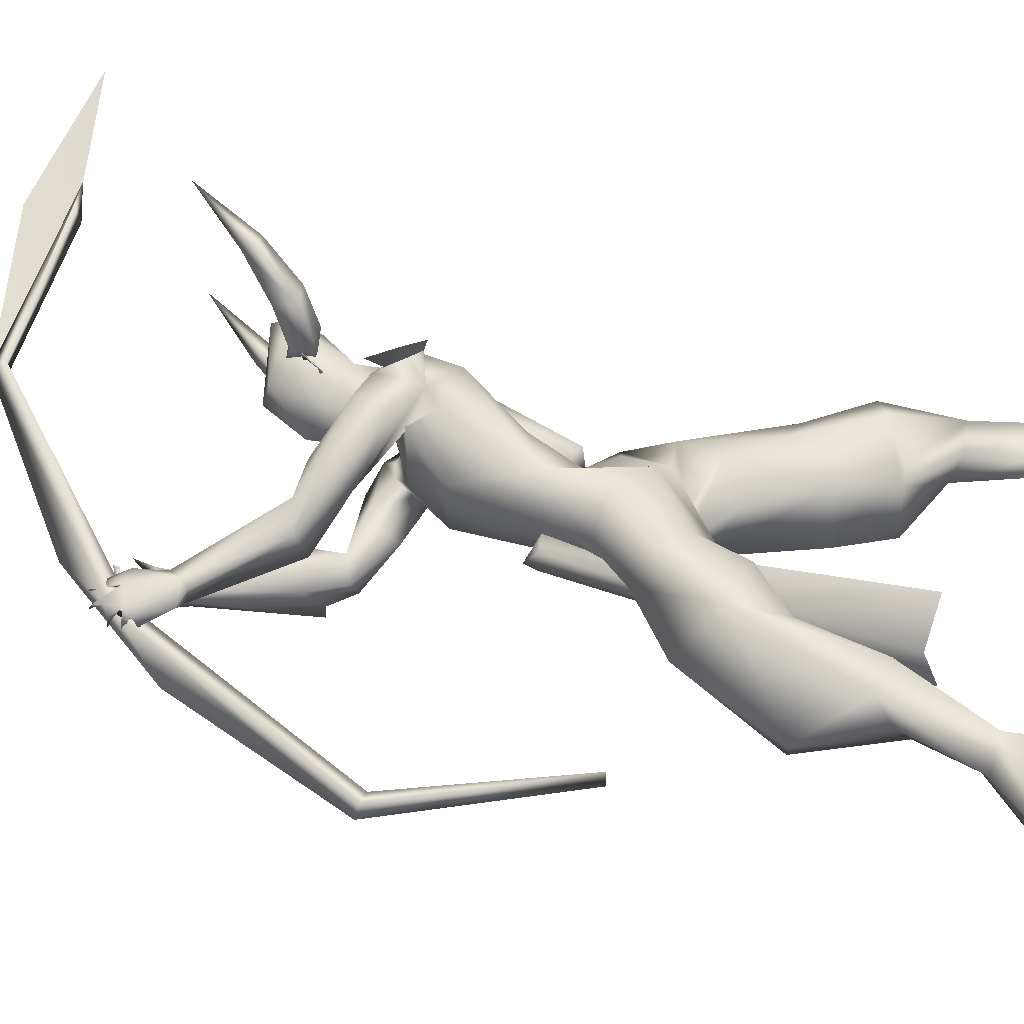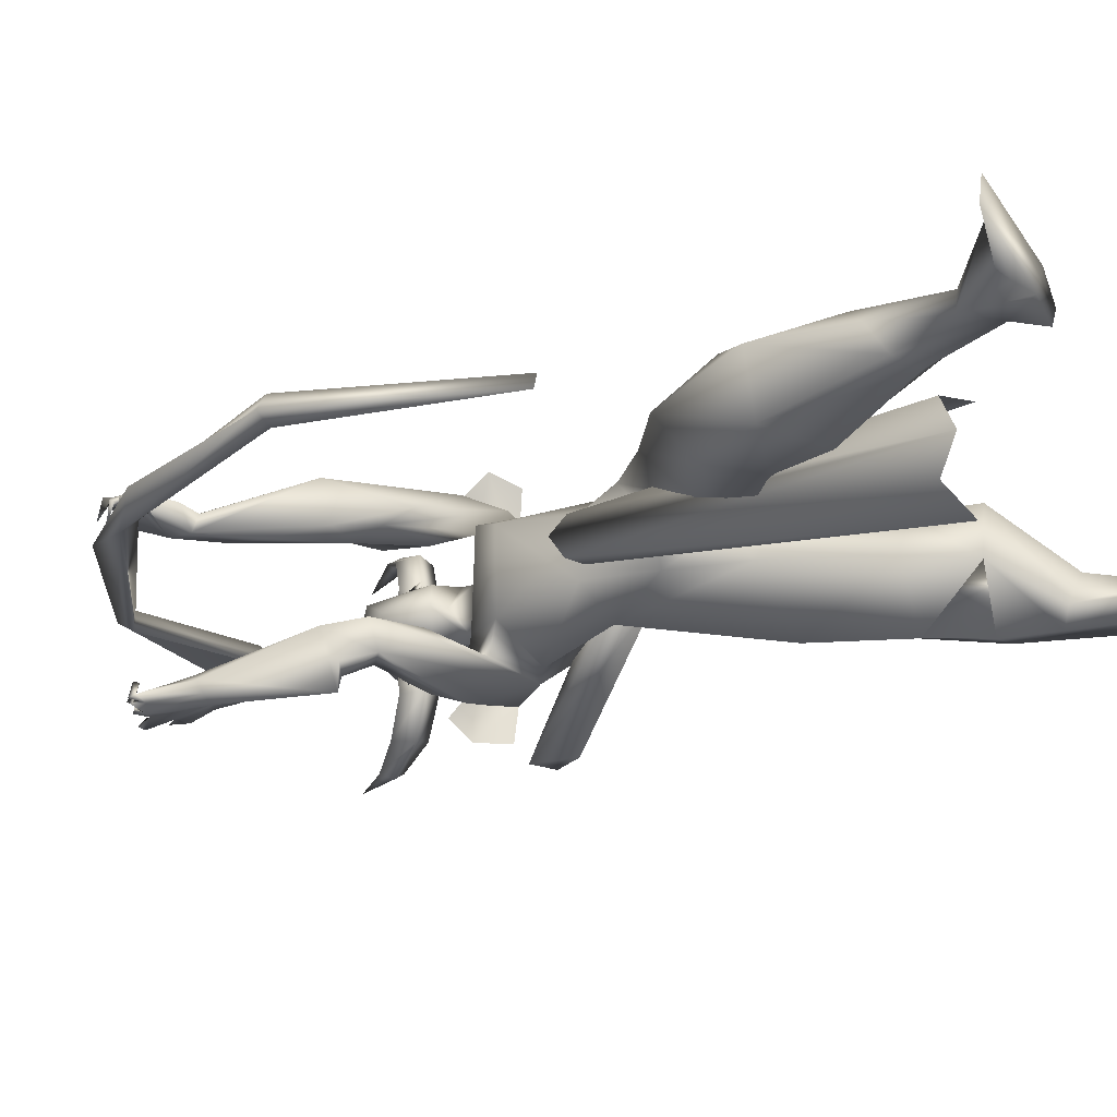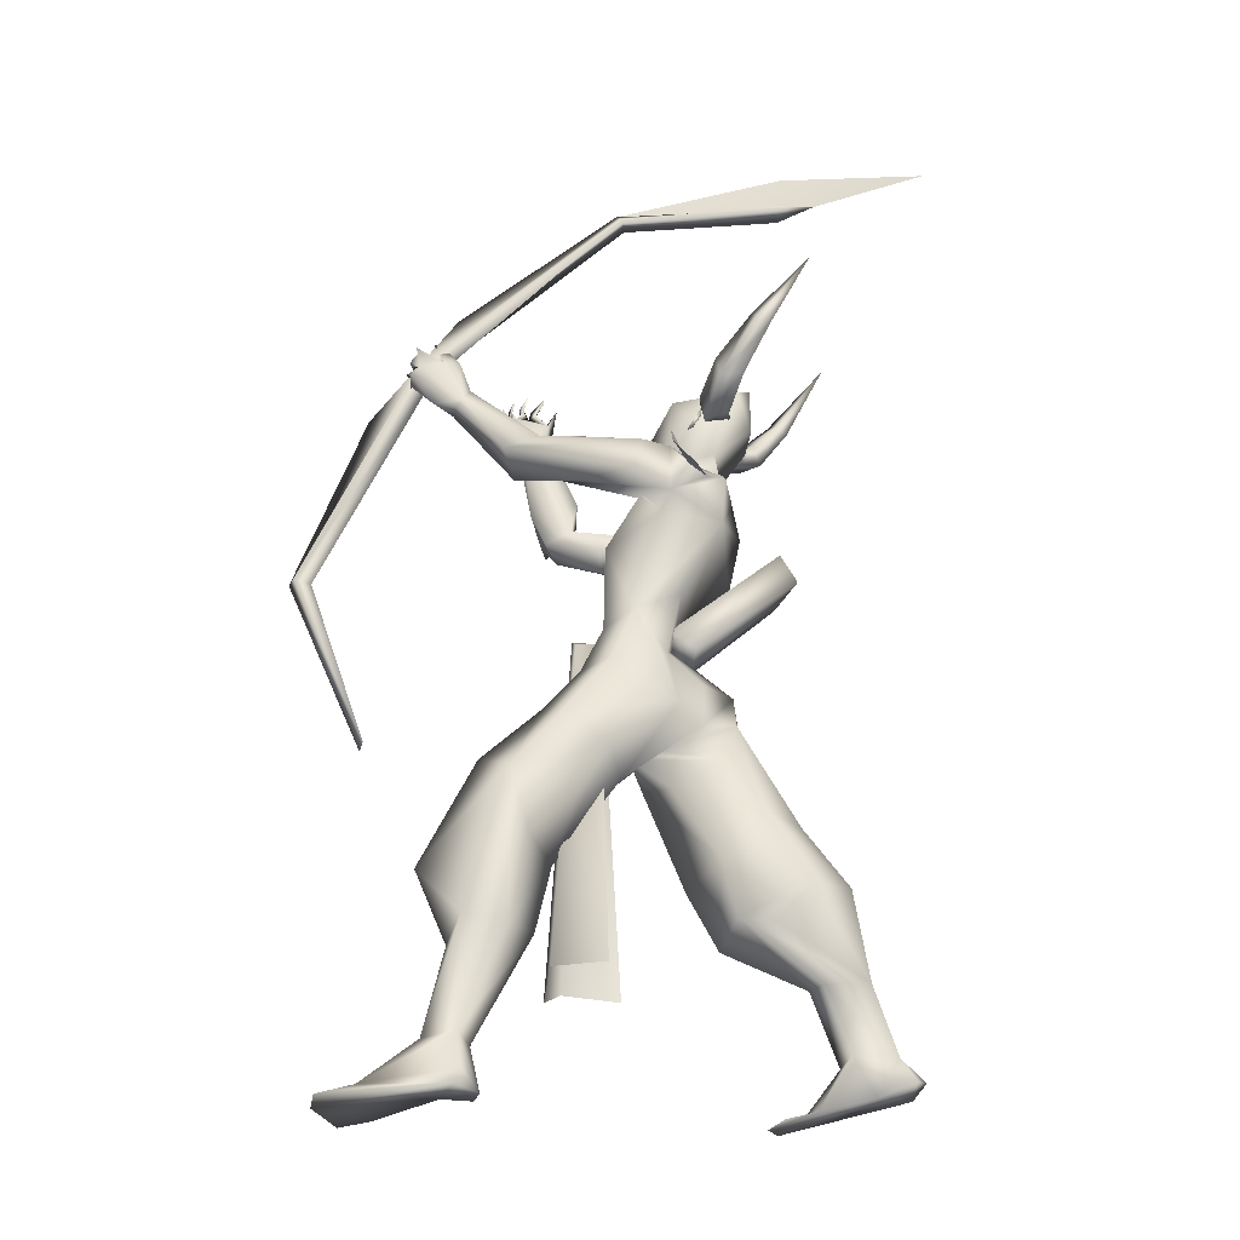
<metadata>
{"format":"obj","ext":"obj","renderer":"f3d","projection":"perspective","resolution":1024,"background":"white","views":[{"elev":62.6,"azim":104.8,"up":"+Y"},{"elev":-19.8,"azim":124.4,"up":"+Y"},{"elev":-32.5,"azim":-172.3,"up":"+Z"}]}
</metadata>
<code>
o arrow_Plane
v 1.643 0.104 3.141
v 1.226 0.1476 2.399
v 1.248 0.1435 2.475
v 1.205 0.1474 2.412
v 1.6 0.1065 3.106
v 1.634 0.1068 3.086
v 1.6 0.1078 3.079
v 1.611 0.1079 3.072
v 1.26 0.1436 2.468
v 1.233 0.1445 2.46
v 1.254 0.1447 2.448
v 1.221 0.147 2.415
v 1.254 0.1436 2.472
v 1.249 0.1441 2.463
v 1.643 0.104 3.141
v 1.218 0.1358 2.403
v 1.253 0.1501 2.473
v 1.213 0.1592 2.408
v 1.613 0.1252 3.1
v 1.622 0.0881 3.092
v 1.604 0.1144 3.077
v 1.607 0.1013 3.074
v 1.256 0.1371 2.47
v 1.241 0.1563 2.457
v 1.246 0.133 2.451
v 1.221 0.1473 2.415
v 1.254 0.1436 2.472
v 1.249 0.1441 2.463
f 12 14 4
f 8 7 3
f 8 6 5
f 6 1 5
f 14 13 10
f 11 9 13
f 2 11 14
f 26 28 18
f 22 21 17
f 22 20 19
f 20 15 19
f 28 27 24
f 25 23 27
f 16 25 28
f 14 10 4
f 9 8 13
f 8 3 13
f 7 8 5
f 13 3 10
f 14 11 13
f 12 2 14
f 28 24 18
f 23 22 27
f 22 17 27
f 21 22 19
f 27 17 24
f 28 25 27
f 26 16 28
o A4.001_Circle.001
v 0.419 0.1513 2.557
v 0.4144 0.2122 2.542
v 0.4041 0.1474 2.471
v 0.3994 0.2083 2.456
v 0.4907 0.1447 2.457
v 0.4861 0.2056 2.442
v 0.5057 0.1486 2.543
v 0.501 0.2095 2.528
v 0.3536 0.3181 2.602
v 0.3371 0.3308 2.523
v 0.4159 0.3426 2.516
v 0.4324 0.3299 2.596
v 0.2587 0.3732 2.716
v 0.2362 0.3932 2.679
v 0.2772 0.4097 2.694
v 0.2998 0.3897 2.73
v 0.09362 0.389 2.956
v 0.4018 -0.05603 2.55
v 0.4033 -0.1169 2.543
v 0.4885 -0.05851 2.536
v 0.4899 -0.1194 2.528
v 0.4731 -0.05451 2.449
v 0.4746 -0.1154 2.442
v 0.3865 -0.05204 2.464
v 0.3879 -0.1129 2.456
v 0.3525 -0.2191 2.615
v 0.4302 -0.2375 2.602
v 0.4069 -0.2475 2.524
v 0.3292 -0.2291 2.537
v 0.2657 -0.2679 2.737
v 0.3029 -0.2906 2.744
v 0.2716 -0.3048 2.708
v 0.2345 -0.282 2.701
v 0.09343 -0.2713 2.972
f 29 31 35
f 46 48 52
f 58 61 62
f 31 33 35
f 48 50 52
f 29 30 32
f 31 32 33
f 30 36 37
f 35 36 30
f 33 34 35
f 40 39 44
f 36 34 40
f 32 30 37
f 34 32 38
f 37 40 41
f 38 37 41
f 39 38 42
f 43 42 45
f 44 43 45
f 41 44 45
f 42 41 45
f 46 47 49
f 48 49 51
f 47 53 54
f 52 53 46
f 50 51 52
f 57 56 61
f 53 51 57
f 49 47 54
f 51 49 55
f 54 57 58
f 55 54 58
f 56 55 59
f 60 59 62
f 61 60 62
f 59 58 62
f 31 29 32
f 32 34 33
f 36 40 37
f 29 35 30
f 34 36 35
f 39 43 44
f 34 39 40
f 38 32 37
f 39 34 38
f 40 44 41
f 42 38 41
f 43 39 42
f 48 46 49
f 50 48 51
f 53 57 54
f 53 47 46
f 51 53 52
f 56 60 61
f 51 56 57
f 55 49 54
f 56 51 55
f 57 61 58
f 59 55 58
f 60 56 59
o A4_Circle
v 0.5418 -0.06301 2.431
v 0.5118 -0.06216 2.476
v 0.5456 -0.1014 2.406
v 0.4935 -0.09811 2.493
v 0.5048 -0.06121 2.44
v 0.5156 -0.06179 2.44
v 0.5418 0.161 2.43
v 0.516 0.1618 2.477
v 0.5468 0.1995 2.405
v 0.4947 0.1993 2.495
v 0.5141 0.1622 2.455
v 0.5038 0.1629 2.444
v 1.225 -0.3066 2.865
v 1.229 -0.2705 2.871
v 1.23 -0.2344 2.792
v 1.282 -0.2636 2.857
v 1.213 -0.2328 2.692
v 1.162 -0.2974 2.672
v 1.205 -0.2757 2.671
v 1.099 -0.3131 2.809
v 1.135 -0.305 2.829
v 1.108 -0.2652 2.82
v 1.082 -0.2979 2.908
v 1.189 -0.3045 2.884
v 1.237 -0.2539 2.851
v 1.253 -0.285 2.843
v 1.13 -0.2796 2.932
v 1.129 -0.2802 2.954
v 1.184 -0.3236 2.933
v 1.167 -0.3147 2.915
v 1.164 -0.3308 2.922
v 1.177 -0.2227 2.933
v 1.22 -0.2809 2.917
v 1.209 -0.2912 2.931
v 1.205 -0.2848 2.908
v 1.266 -0.286 2.886
v 1.222 -0.2083 2.909
v 1.254 -0.2699 2.914
v 1.243 -0.265 2.893
v 1.26 -0.2235 2.863
v 1.269 -0.2194 2.881
v 1.292 -0.2748 2.876
v 1.272 -0.2734 2.867
v 1.191 -0.2076 2.709
v 1.111 -0.2484 2.728
v 0.8235 -0.05325 1.384
v 0.7343 -0.1441 1.598
v 0.8485 -0.03936 1.637
v 0.6298 -0.03748 1.657
v 0.8287 -0.08774 1.932
v 0.505 -0.1502 2.153
v 0.4031 -0.1235 2.146
v 0.4463 -0.1239 1.936
v 0.6521 -0.1946 1.889
v 1.041 -0.08753 2.304
v 0.5927 -0.2129 2.217
v 0.6323 -0.03524 2.297
v 0.3983 -0.04478 2.602
v 0.5953 -0.002702 2.162
v 0.4178 -0.02406 2.223
v 0.5348 -0.03408 2.206
v 0.5393 -0.1988 1.98
v 0.5974 -0.192 2.177
v 0.531 -0.2255 2.175
v 0.6615 -0.1659 2.158
v 0.6368 -0.1524 1.94
v 0.7019 -0.1477 2.044
v 0.4891 -0.235 2.091
v 0.4266 -0.2459 0.8145
v 0.6031 -0.06694 0.779
v 0.6266 0.1008 1.071
v 0.4745 0.09605 0.8111
v 0.2266 -0.01542 0.9594
v 0.416 -0.1102 1.292
v 0.304 -0.1661 1.024
v 0.3404 0.08342 0.989
v 0.504 -0.08911 0.5816
v 0.3361 -0.2558 0.6352
v 0.1338 -0.2062 0.6872
v 0.4273 0.09875 0.609
v 0.1946 0.1097 0.7025
v 0.08125 -0.02349 0.7434
v 0.2349 -0.1609 0.4666
v 0.1975 -0.2205 0.4993
v 0.1864 -0.06234 0.4431
v 0.0378 -0.09254 0.451
v -0.03286 -0.1241 0.2178
v 0.5237 -0.2275 1.13
v 0.4197 0.04078 1.316
v 0.7397 -0.05047 1.144
v 0.763 0.06453 1.2
v 0.4377 -0.07493 1.486
v 0.4694 0.1068 1.158
v 0.1503 -0.1498 0.2015
v 0.2806 -0.2469 0.07562
v 0.107 -0.2104 0.2121
v 0.109 -0.1076 0.2294
v 0.3784 -0.1778 0.02945
v -0.0301 -0.2112 0.1845
v 1.084 -0.1063 2.181
v 1.06 -0.2069 2.163
v 0.9964 -0.2165 2.228
v 1.119 -0.2297 2.254
v 1.122 -0.297 2.699
v 0.9771 -0.1498 2.37
v 1.138 -0.1227 2.314
v 1.076 -0.2608 2.279
v 0.8077 -0.1016 2.191
v 0.9923 -0.08745 2.217
v 0.8906 -0.09596 2.132
v 0.8911 -0.1455 2.074
v 0.7146 -0.2263 2.244
v 0.6997 -0.2687 2.13
v 0.371 -0.05229 2.458
v -0.07925 -0.0962 0.1275
v -0.1067 -0.1591 0.1455
v -0.06014 -0.2384 0.121
v 0.3156 -0.03834 0.007989
v 0.04218 -0.1397 0.09888
v 0.2183 -0.07003 0.03969
v 0.3559 -0.2851 0.05028
v 1.48 0.2567 2.731
v 1.494 0.2256 2.759
v 1.399 0.2238 2.763
v 1.356 0.1978 2.58
v 1.429 0.2121 2.591
v 1.331 0.2117 2.604
v 1.363 0.145 2.683
v 1.342 0.2192 2.755
v 1.419 0.1981 2.864
v 1.442 0.208 2.857
v 1.388 0.1782 2.774
v 1.471 0.2273 2.766
v 1.51 0.25 2.703
v 1.498 0.2196 2.7
v 1.489 0.186 2.846
v 1.497 0.2545 2.819
v 1.489 0.2507 2.791
v 1.478 0.2375 2.811
v 1.518 0.1537 2.781
v 1.514 0.2227 2.756
v 1.522 0.2305 2.771
v 1.504 0.2036 2.776
v 1.525 0.1566 2.728
v 1.533 0.221 2.725
v 1.508 0.2192 2.72
v 1.518 0.1787 2.678
v 1.516 0.2393 2.685
v 1.515 0.2246 2.669
v 1.502 0.2177 2.679
v 1.377 0.138 2.587
v 1.307 0.1871 2.655
v 0.9099 0.1906 1.47
v 0.7931 0.2922 1.46
v 0.8386 0.1548 1.65
v 0.7231 0.2392 1.67
v 0.5181 0.2751 2.158
v 0.4174 0.2287 2.165
v 0.5208 0.0562 1.467
v 0.6315 0.1271 1.56
v 0.5257 0.0719 1.309
v 0.5788 0.178 1.75
v 0.8479 0.03972 1.737
v 0.8769 0.09097 1.238
v 0.9239 0.06577 1.357
v 0.432 0.2203 1.991
v 1.007 0.1582 2.3
v 0.6653 0.2493 2.079
v 0.5896 0.3355 2.062
v 0.5895 0.345 2.23
v 0.5441 0.1508 2.26
v 0.4502 0.1325 2.254
v 0.6298 0.05732 2.246
v 0.4537 -0.01391 2.309
v 0.3399 0.05535 2.649
v 0.5813 0.1339 2.192
v 0.6267 0.2883 2.012
v 0.5435 0.3101 2.209
v 0.5268 0.3699 2.136
v 0.6232 0.2938 2.192
v 0.7019 0.2628 2.098
v 0.4697 0.3328 2.103
v 1.412 0.2449 0.768
v 1.043 0.3068 0.8387
v 1.23 0.2147 1.156
v 1.094 0.3975 1.031
v 1.184 0.06478 1.046
v 1 0.1348 0.8038
v 0.8058 0.2184 1.175
v 0.8922 0.2934 0.9851
v 0.8668 0.02184 1.097
v 1.088 0.02584 0.8869
v 1.097 0.3125 0.5382
v 1.358 0.05003 0.7662
v 1.144 0.02822 0.6679
v 1.293 0.2778 0.4939
v 1.177 0.1674 0.3941
v 1.045 0.172 0.5583
v 1.24 0.3433 0.5633
v 1.246 0.3177 0.1958
v 1.275 0.1812 0.4309
v 1.366 0.2604 0.1991
v 1.22 0.2321 0.1788
v 0.9412 0.3309 1.251
v 0.7826 0.1196 1.106
v 1.031 0.2136 1.323
v 0.9784 0.06275 1.184
v 0.591 0.1723 1.344
v 0.6575 0.06656 1.228
v 1.533 0.3352 0.03639
v 1.24 0.2059 0.13
v 1.337 0.2101 0.22
v 1.673 0.2987 -0.01715
v 1.231 0.2969 0.08814
v 1.249 0.1265 2.436
v 1.038 0.3071 2.347
v 1.149 0.1636 2.273
v 1.161 0.3095 2.305
v 0.9748 0.1804 2.352
v 1.216 0.1495 2.572
v 0.896 0.2737 2.172
v 0.8415 0.1907 2.329
v 0.7812 0.1972 2.207
v 0.9761 0.2073 2.222
v 0.7061 0.3667 2.147
v 0.6785 0.3531 2.262
v 0.8941 0.287 2.344
v 0.6026 0.1356 2.57
v 0.4614 0.14 2.333
v 0.3755 0.1624 2.576
v 0.3381 0.05463 2.478
v 1.215 0.1745 0.02783
v 1.186 0.2334 0.02784
v 1.306 0.2232 0.02089
v 1.244 0.3236 0.02916
v 1.627 0.1544 -0.02495
v 1.641 0.3932 -0.01115
v 1.523 0.1661 -0.01494
v 0.5423 -0.08524 2.467
v 0.5253 0.1865 2.437
v 0.3137 0.05237 0.6145
v 0.9364 0.1232 1.618
v 0.8588 0.08926 1.632
v 0.9572 0.06217 1.665
v 0.8685 -0.005854 1.606
v 0.9387 -0.00359 1.624
v 1.032 0.05404 0.3808
v 0.8089 0.2187 0.4332
v 0.9941 0.1751 0.4464
v 0.8157 -0.1081 0.4397
v 0.9988 -0.05289 0.451
v 0.8282 0.1947 1.939
v 0.6523 0.2087 2.133
v 0.7193 -0.07307 2.096
v 1.115 -0.3212 2.26
v 0.6321 -0.2787 2.238
v 0.5663 -0.3434 2.199
v 0.5122 -0.352 2.091
v 0.5808 0.4016 2.257
v 0.5656 0.4866 2.15
v 0.4913 0.4408 2.081
v 1.492 0.2225 2.758
v 1.447 0.1812 2.725
v 1.67 0.1755 2.564
v 1.363 0.1824 2.979
v 1.489 0.1377 2.755
v 0.7665 0.2253 3.353
v 1.881 0.2179 1.9
v 1.912 0.1641 1.908
v 0.7929 0.1865 3.402
v 1.86 0.1305 1.901
v 0.7703 0.1555 3.352
v 1.829 0.1843 1.893
v 0.2039 0.2571 3.324
v 1.631 0.1611 1.245
v 0.07802 0.2105 3.342
v 1.608 0.2145 1.25
v 0.2099 0.1857 3.306
v 0.6246 0.1062 1.655
v 0.6541 -0.01333 1.622
v 0.573 -0.02397 1.56
v 0.3092 -0.3589 2
v 0.5383 0.09171 1.585
v 0.2168 -0.2671 2.053
v 0.2728 -0.2438 2.156
v 0.3275 -0.356 2.167
v 0.2546 -0.3655 2.116
v 0.6149 0.02278 2.594
v 0.6693 -0.008409 2.454
v 0.692 0.05007 2.264
v 0.6354 0.1399 2.303
v 0.7131 0.05368 2.42
v 0.1912 0.1853 3.507
v -0.319 0.2649 3.394
f 234 291 353
f 236 291 234
f 119 236 123
f 233 234 353
f 123 235 352
f 290 353 302
f 290 354 353
f 352 235 353
f 354 351 352
f 301 351 350
f 351 301 119
f 352 351 119
f 233 353 235
f 354 290 350
f 354 350 351
f 352 353 354
f 119 123 352
f 67 63 65
f 66 67 65
f 64 66 68
f 68 66 65
f 63 68 65
f 69 74 71
f 72 73 71
f 72 70 73
f 74 72 71
f 80 82 166
f 83 86 93
f 80 81 75
f 107 166 82
f 98 88 101
f 106 76 77
f 106 84 76
f 79 106 77
f 83 82 80
f 85 82 83
f 93 86 91
f 90 89 93
f 89 92 93
f 86 75 96
f 94 97 96
f 95 97 94
f 94 96 95
f 100 101 75
f 99 101 100
f 98 101 99
f 99 100 98
f 88 78 104
f 78 87 105
f 103 104 78
f 102 78 105
f 104 103 105
f 75 76 97
f 88 87 76
f 107 84 106
f 112 116 110
f 111 109 116
f 115 228 111
f 224 222 111
f 122 228 114
f 124 130 114
f 128 129 124
f 174 175 163
f 130 175 126
f 127 129 112
f 170 129 127
f 235 123 121
f 236 122 123
f 112 129 128
f 175 130 124
f 116 128 124
f 303 143 142
f 149 148 147
f 145 146 156
f 160 183 179
f 149 159 181
f 147 145 159
f 149 161 141
f 141 161 158
f 179 177 181
f 179 178 177
f 183 160 157
f 182 157 180
f 158 161 157
f 159 156 182
f 164 163 169
f 160 182 180
f 160 181 182
f 179 161 178
f 171 117 168
f 172 171 162
f 167 171 164
f 170 127 118
f 168 165 163
f 171 167 117
f 171 170 174
f 175 174 118
f 129 170 172
f 170 171 172
f 129 172 173
f 191 214 194
f 189 188 187
f 189 186 184
f 189 184 188
f 205 204 200
f 186 194 201
f 186 201 199
f 185 190 197
f 190 185 194
f 188 211 213
f 189 191 186
f 190 213 211
f 192 194 193
f 191 193 186
f 198 201 200
f 198 199 201
f 185 205 195
f 204 184 200
f 204 203 184
f 202 205 203
f 202 204 205
f 203 205 185
f 207 184 208
f 207 196 184
f 206 208 196
f 212 210 197
f 209 212 211
f 184 185 208
f 197 196 208
f 188 213 187
f 224 228 218
f 218 314 217
f 243 242 240
f 122 220 228
f 243 239 230
f 220 244 231
f 287 288 280
f 281 284 285
f 241 232 231
f 233 238 234
f 228 231 239
f 242 232 240
f 259 273 263
f 262 261 264
f 255 262 260
f 264 258 274
f 296 274 273
f 262 276 295
f 273 259 265
f 272 275 299
f 297 299 275
f 275 272 298
f 284 288 232
f 276 262 272
f 272 274 300
f 298 300 275
f 295 294 273
f 276 272 297
f 297 272 299
f 286 279 229
f 281 278 289
f 287 283 231
f 231 232 288
f 286 283 279
f 280 279 283
f 282 190 214
f 286 230 231
f 289 288 284
f 140 139 143
f 73 69 71
f 81 79 78
f 79 77 78
f 91 86 92
f 88 98 75
f 82 84 107
f 85 83 84
f 84 82 85
f 89 90 91
f 91 90 93
f 89 91 92
f 95 75 97
f 96 97 86
f 96 75 95
f 98 100 75
f 104 105 88
f 102 103 78
f 102 105 103
f 86 97 76
f 105 87 88
f 115 111 116
f 125 127 316
f 112 110 225
f 126 118 125
f 163 173 162
f 234 122 236
f 115 116 124
f 118 127 125
f 178 161 149
f 182 181 159
f 158 157 156
f 177 149 181
f 177 178 149
f 179 183 161
f 124 173 163
f 163 175 124
f 124 129 173
f 211 188 210
f 200 201 195
f 191 189 214
f 193 194 186
f 192 191 194
f 191 192 193
f 196 197 210
f 199 198 200
f 184 203 185
f 204 202 203
f 208 206 207
f 207 206 196
f 212 209 210
f 209 211 210
f 197 208 185
f 222 224 218
f 239 314 218
f 314 225 217
f 241 240 232
f 239 231 230
f 244 241 231
f 230 284 242
f 121 238 235
f 233 235 238
f 243 230 242
f 314 239 243
f 255 261 262
f 265 259 260
f 294 297 296
f 295 297 294
f 295 273 265
f 300 274 296
f 262 264 272
f 272 264 274
f 275 300 296
f 294 296 273
f 276 297 295
f 288 289 278
f 229 285 286
f 284 230 285
f 287 280 283
f 285 230 286
f 281 289 284
f 84 83 93
f 213 190 282
f 169 165 317
f 66 64 67
f 64 68 67
f 68 63 67
f 70 72 74
f 73 70 74
f 69 73 74
f 80 75 86
f 83 80 86
f 81 78 88
f 75 81 88
f 88 76 101
f 76 87 77
f 87 78 77
f 84 92 86
f 76 84 86
f 101 76 75
f 116 109 110
f 228 224 111
f 228 115 114
f 115 124 114
f 164 174 163
f 175 118 126
f 316 127 112
f 116 112 128
f 159 149 147
f 146 158 156
f 181 160 179
f 145 156 159
f 148 149 141
f 146 141 158
f 157 160 180
f 161 183 157
f 156 157 182
f 163 165 169
f 162 171 168
f 173 172 162
f 174 170 118
f 162 168 163
f 164 171 174
f 214 190 194
f 186 199 200
f 184 186 200
f 184 196 188
f 196 210 188
f 195 205 200
f 190 211 212
f 197 190 212
f 185 195 194
f 195 201 194
f 228 239 218
f 315 243 240
f 228 220 231
f 288 278 280
f 229 281 285
f 273 274 263
f 261 258 264
f 262 265 260
f 258 263 274
f 265 262 295
f 296 297 275
f 272 300 298
f 242 284 232
f 287 231 288
f 283 286 231
f 92 84 93
f 150 131 132
f 152 132 134
f 137 131 150
f 151 271 155
f 271 226 153
f 152 133 153
f 135 137 136
f 138 155 134
f 138 135 151
f 139 140 146
f 148 143 303
f 142 143 138
f 142 139 145
f 141 144 148
f 144 143 148
f 136 154 151
f 155 153 133
f 247 249 256
f 248 247 245
f 268 269 249
f 271 269 226
f 251 252 250
f 253 254 249
f 254 256 249
f 267 250 254
f 259 263 256
f 258 245 263
f 261 245 258
f 259 257 260
f 267 253 271
f 246 255 250
f 254 250 260
f 254 257 256
f 248 245 261
f 134 132 139
f 137 141 140
f 143 144 138
f 144 141 137
f 255 246 248
f 132 131 139
f 309 306 308
f 308 307 312
f 310 305 311
f 150 132 152
f 136 137 150
f 252 251 248
f 268 247 248
f 155 271 153
f 151 223 271
f 140 141 146
f 252 248 246
f 223 267 271
f 252 246 250
f 270 251 267
f 271 253 269
f 133 152 134
f 151 135 136
f 155 133 134
f 155 138 151
f 145 139 146
f 147 148 142
f 148 303 142
f 134 142 138
f 147 142 145
f 245 247 256
f 247 268 249
f 267 251 250
f 269 253 249
f 253 267 254
f 257 259 256
f 245 256 263
f 255 260 250
f 257 254 260
f 142 134 139
f 131 137 140
f 144 135 138
f 135 144 137
f 261 255 248
f 131 140 143
f 139 131 143
f 313 309 308
f 313 308 312
f 305 304 311
f 222 221 154
f 154 221 223
f 111 154 109
f 227 108 153
f 110 108 225
f 109 150 152
f 154 150 109
f 216 218 215
f 270 222 218
f 222 270 221
f 217 225 227
f 270 267 223
f 266 268 248
f 251 266 248
f 215 226 269
f 216 215 268
f 216 266 270
f 308 306 307
f 304 306 309
f 110 109 108
f 154 136 150
f 108 152 153
f 221 270 223
f 215 227 226
f 270 266 251
f 304 305 306
f 111 222 154
f 151 154 223
f 226 227 153
f 108 227 225
f 108 109 152
f 218 217 215
f 216 270 218
f 215 217 227
f 268 215 269
f 266 216 268
f 306 305 307
f 311 304 309
f 121 123 316
f 123 122 114
f 176 236 119
f 316 113 126
f 114 130 126
f 317 165 168
f 167 107 117
f 79 81 317
f 169 166 164
f 317 81 80
f 168 106 79
f 237 293 176
f 120 176 301
f 301 350 120
f 234 238 220
f 234 220 122
f 316 315 238
f 241 219 315
f 220 219 241
f 281 229 282
f 282 214 281
f 277 213 282
f 280 213 279
f 292 291 293
f 237 290 292
f 290 237 350
f 277 279 213
f 278 214 189
f 302 353 291
f 243 316 112
f 314 112 225
f 322 241 240
f 169 317 80
f 244 241 322
f 125 126 319
f 319 126 130
f 335 325 330
f 328 326 327
f 329 325 328
f 326 328 331
f 335 330 339
f 330 324 331
f 328 325 335
f 327 324 332
f 324 325 329
f 334 328 332
f 339 330 331
f 333 335 339
f 334 332 340
f 338 332 329
f 341 347 348
f 343 342 348
f 345 346 347
f 345 343 346
f 341 342 343
f 332 338 355
f 344 349 346
f 347 346 349
f 348 347 349
f 293 236 176
f 168 117 106
f 166 167 164
f 169 80 166
f 107 167 166
f 237 120 350
f 315 316 243
f 219 238 315
f 293 291 236
f 280 189 187
f 189 280 278
f 229 279 277
f 281 214 278
f 292 290 302
f 237 292 293
f 280 187 213
f 292 302 291
f 326 324 327
f 329 334 340
f 338 336 340
f 336 329 340
f 331 333 337
f 344 348 349
f 123 113 316
f 113 123 114
f 301 176 119
f 125 316 126
f 113 114 126
f 107 106 117
f 168 79 317
f 120 237 176
f 238 219 220
f 121 316 238
f 240 241 315
f 244 220 241
f 229 277 282
f 314 243 112
f 321 322 240
f 323 244 322
f 318 125 319
f 320 319 130
f 325 324 330
f 334 329 328
f 328 333 331
f 324 326 331
f 333 328 335
f 324 329 332
f 328 327 332
f 337 339 331
f 337 333 339
f 332 338 340
f 336 338 329
f 342 341 348
f 344 343 348
f 341 345 347
f 343 344 346
f 345 341 343
f 338 356 355

</code>
